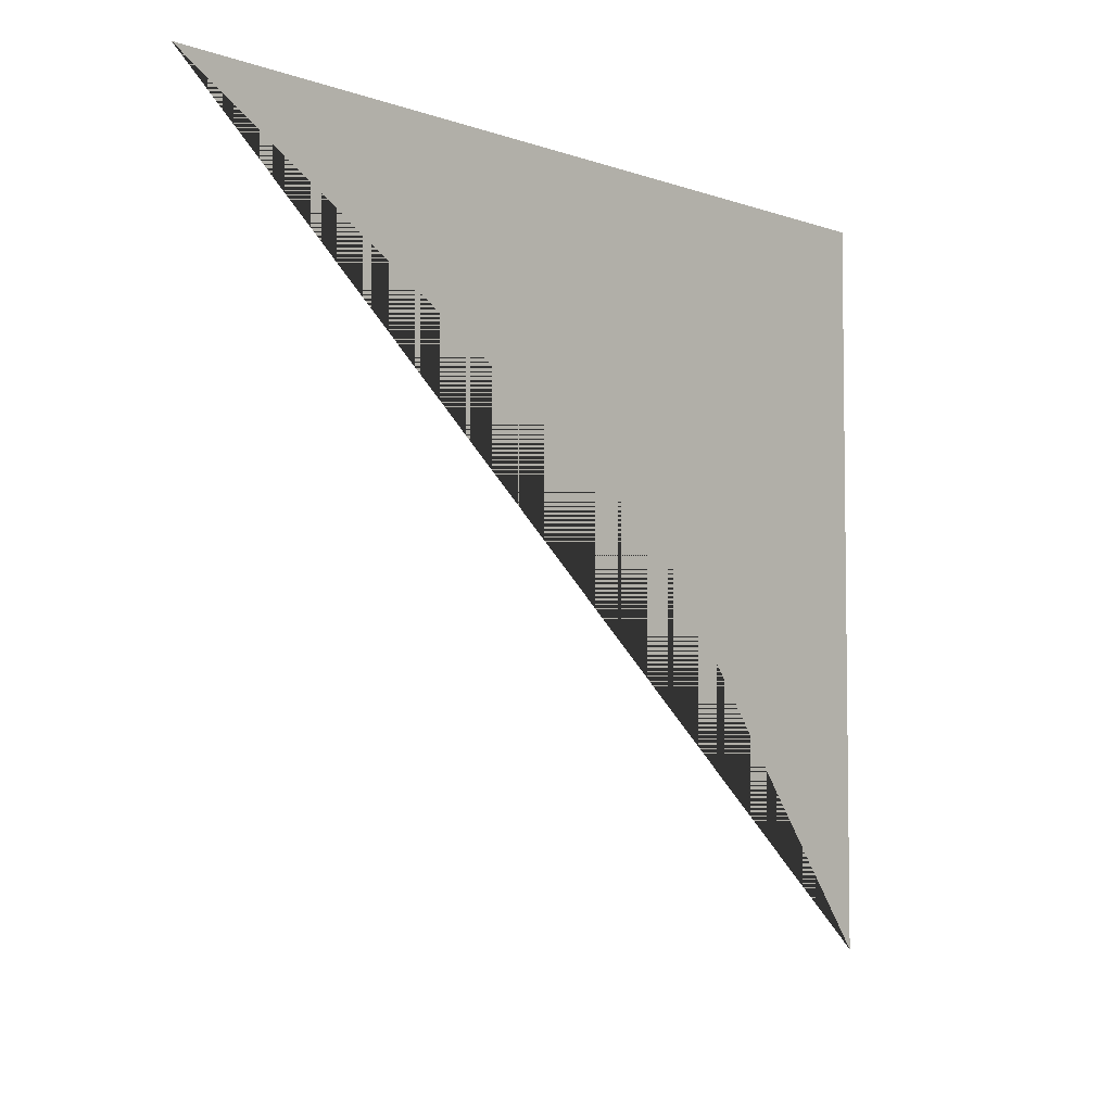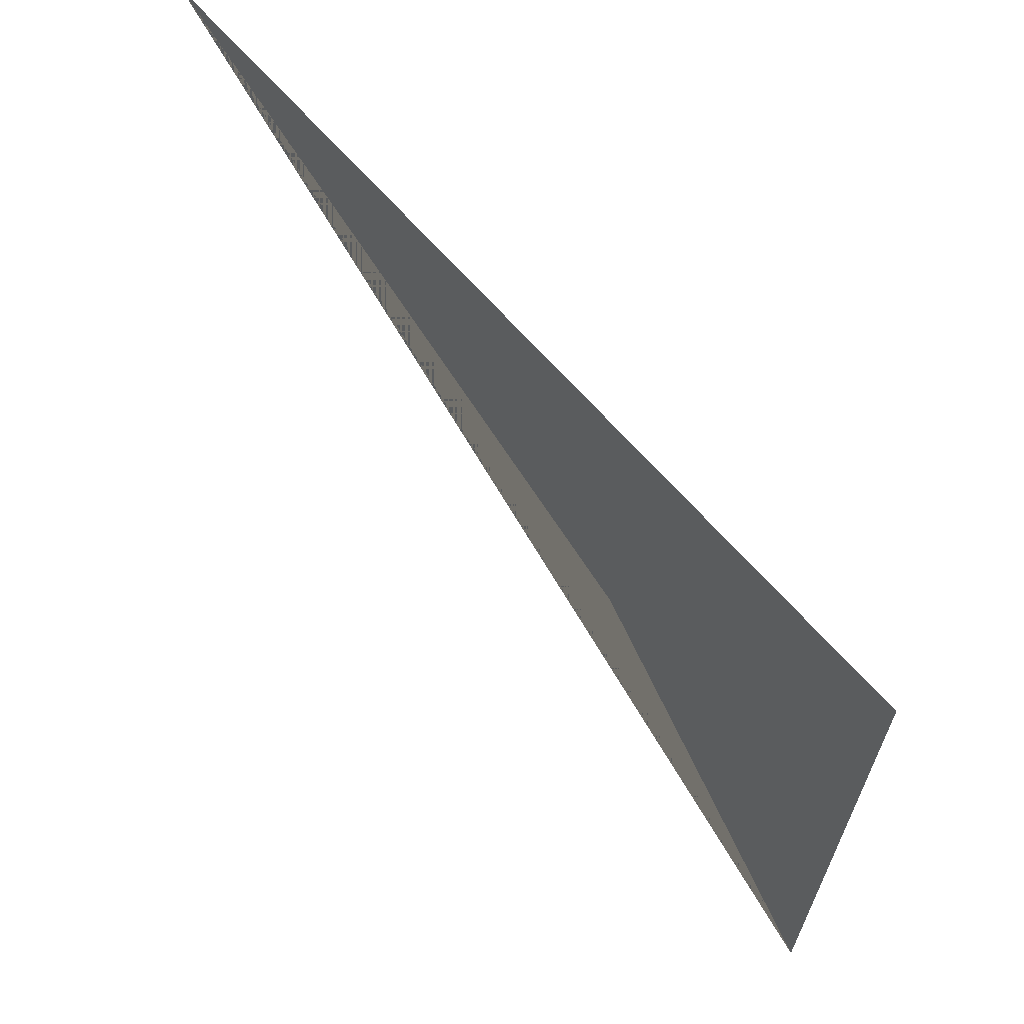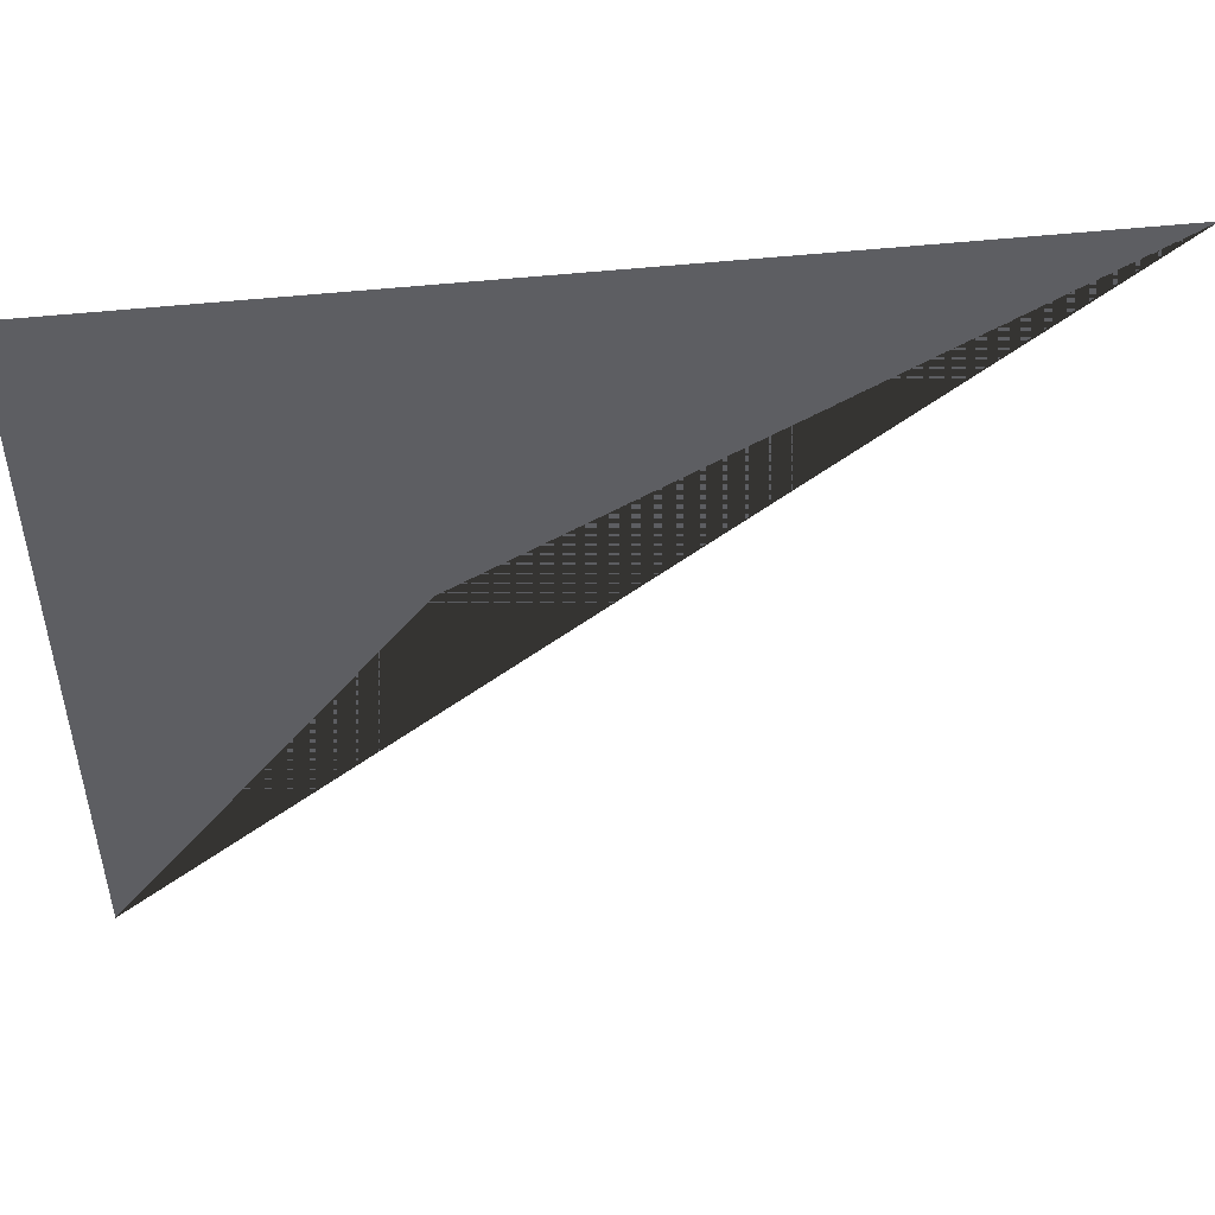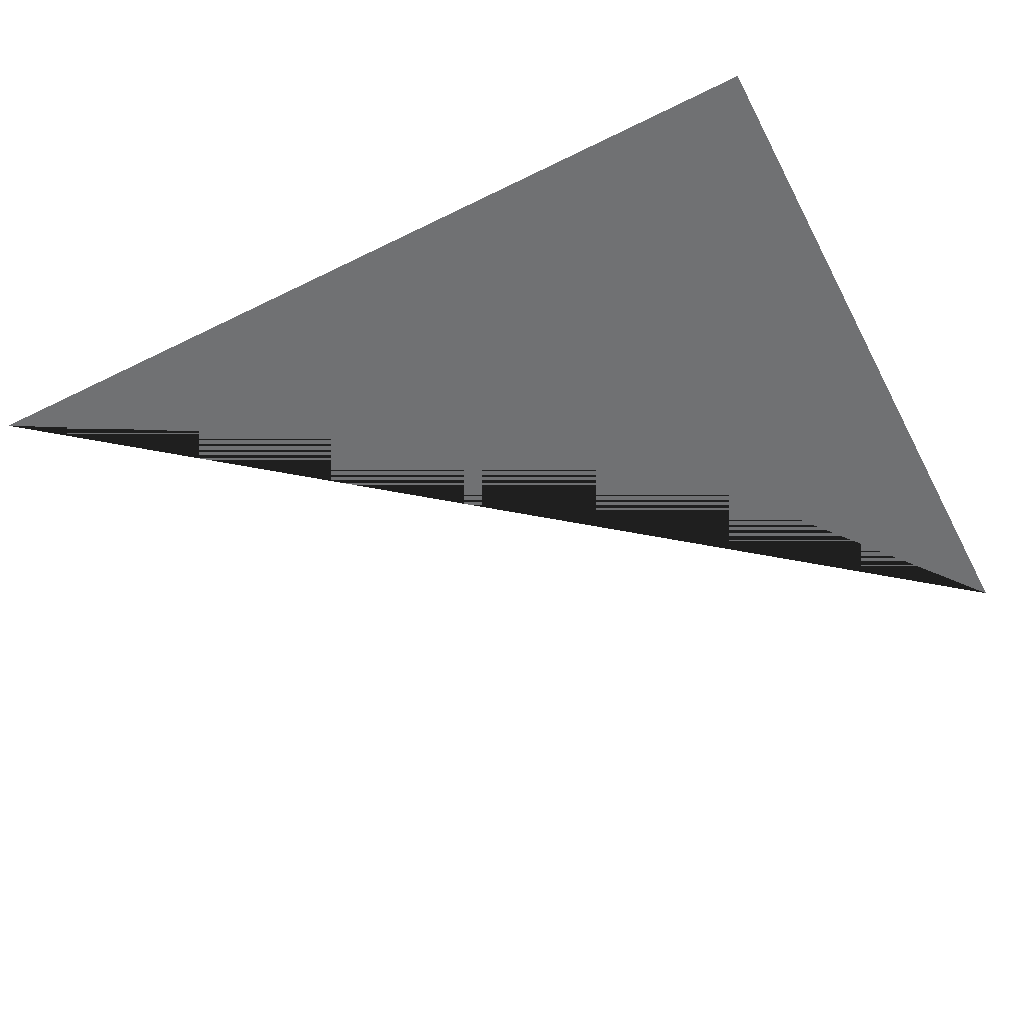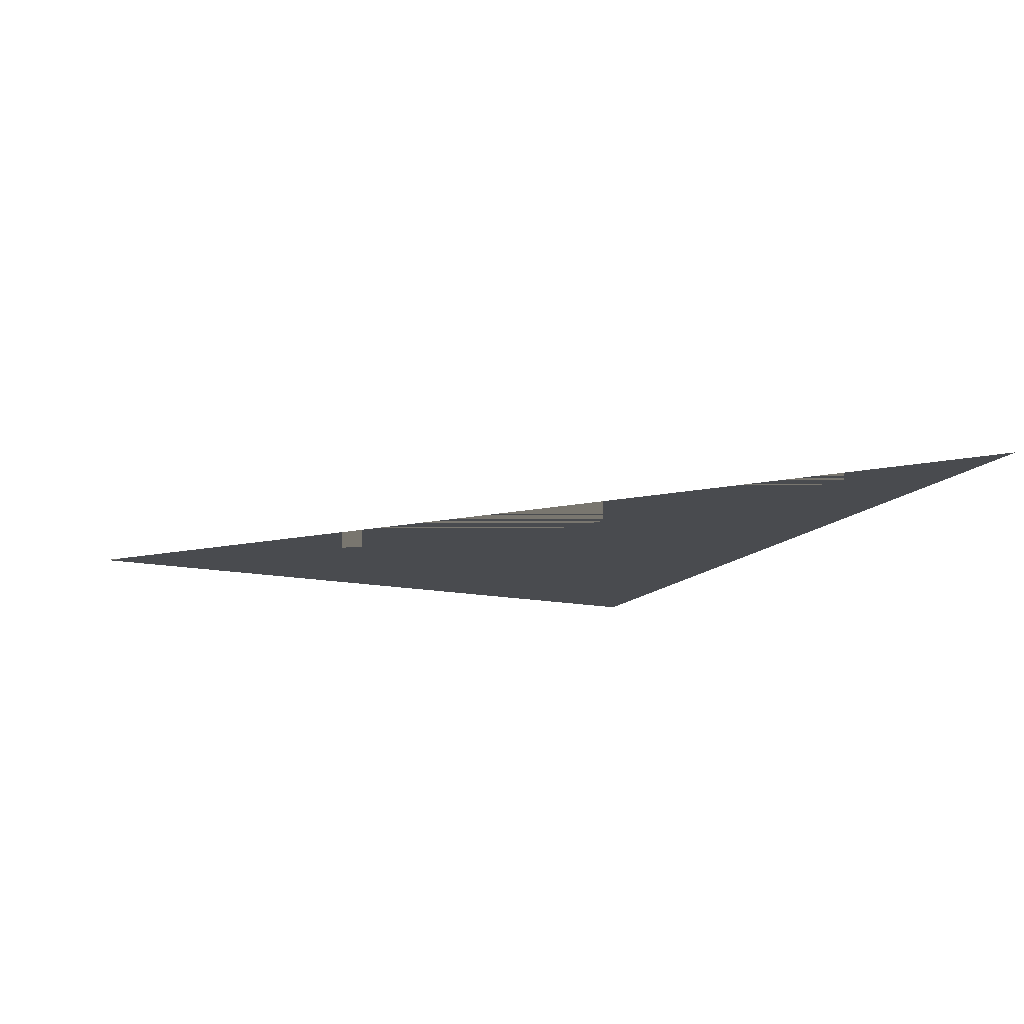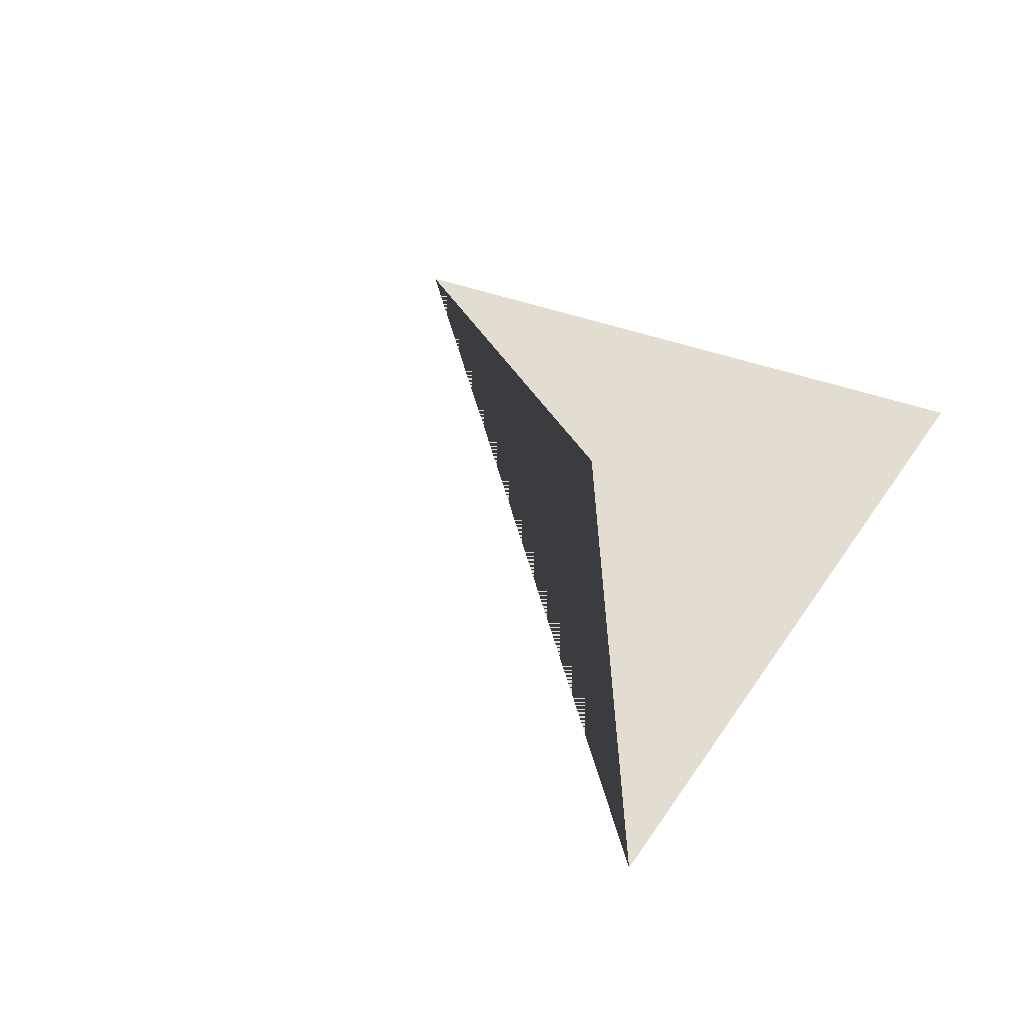
<metadata>
{"format":"obj","ext":"obj","renderer":"f3d","projection":"perspective","resolution":1024,"background":"white","views":[{"elev":-5.3,"azim":-48.5,"up":"+Z"},{"elev":65.0,"azim":49.2,"up":"+Z"},{"elev":49.2,"azim":173.2,"up":"+Z"},{"elev":-55.1,"azim":27.6,"up":"+Y"},{"elev":-14.2,"azim":-114.8,"up":"+Y"},{"elev":35.1,"azim":-61.3,"up":"+Y"}]}
</metadata>
<code>
g groundTopGlassTop_AAT_geo
v -19.75 -7.629e-08 -4.765
v -19.75 -7.629e-08 -4.099
v -20.56 -7.629e-08 -4.099
v -19.75 -7.629e-08 -4.765
v -20.56 -7.629e-08 -4.099
v -20.03 -7.629e-08 -4.402
g groundTopGlassTop_AAT_geo_0
f 3 2 1
f 6 5 4

</code>
